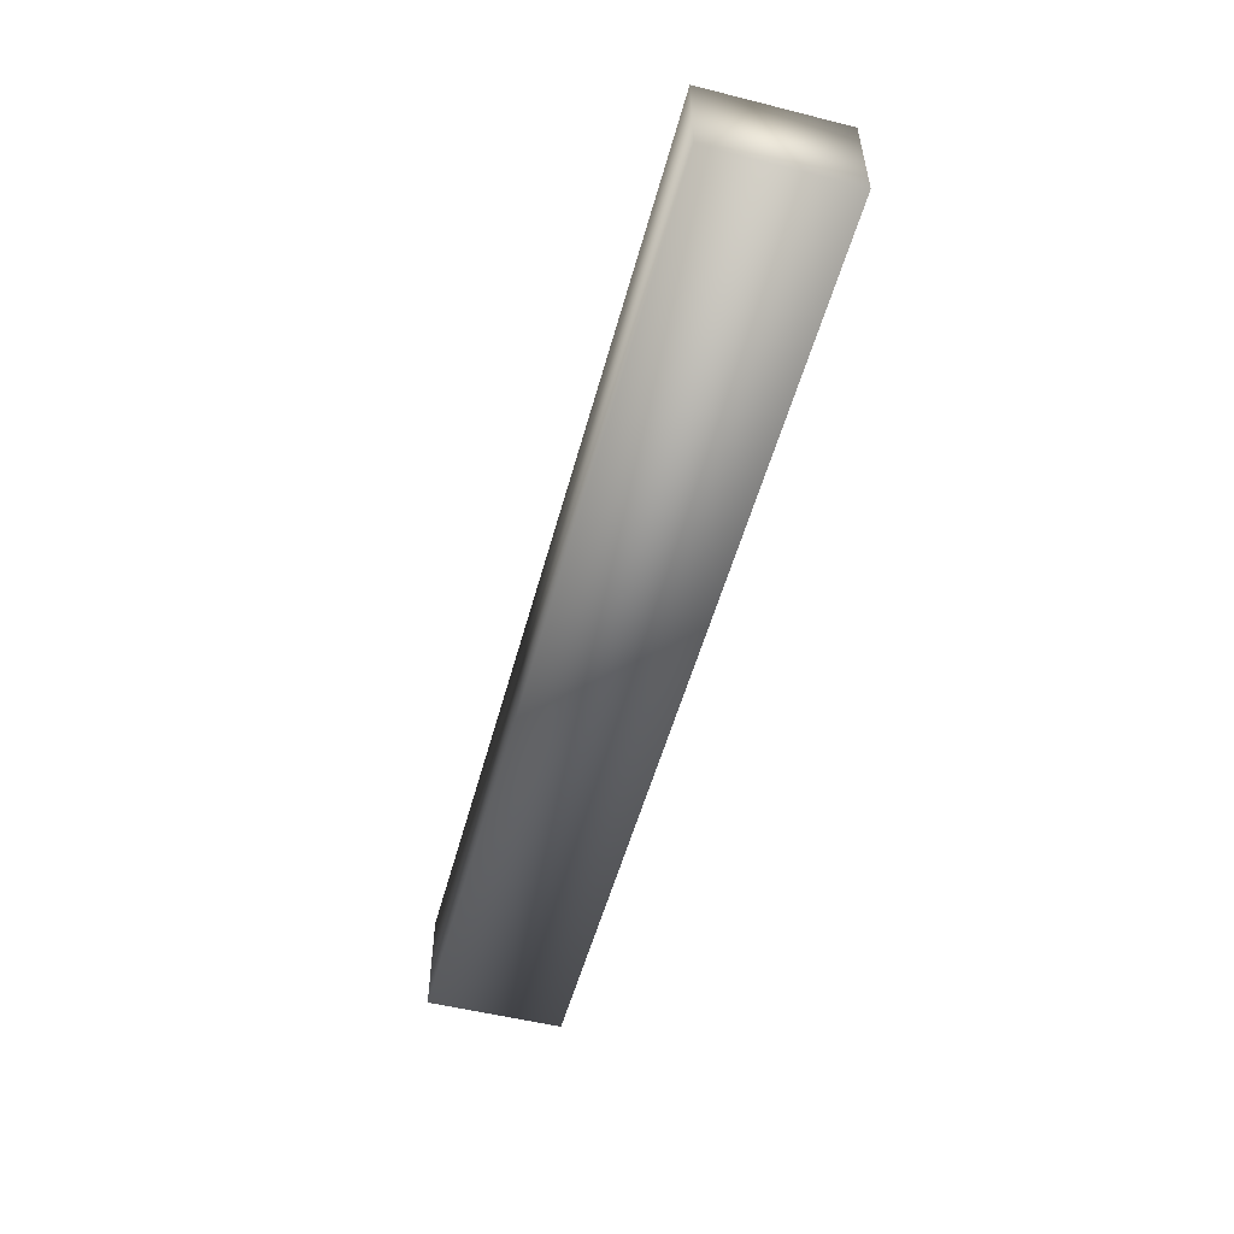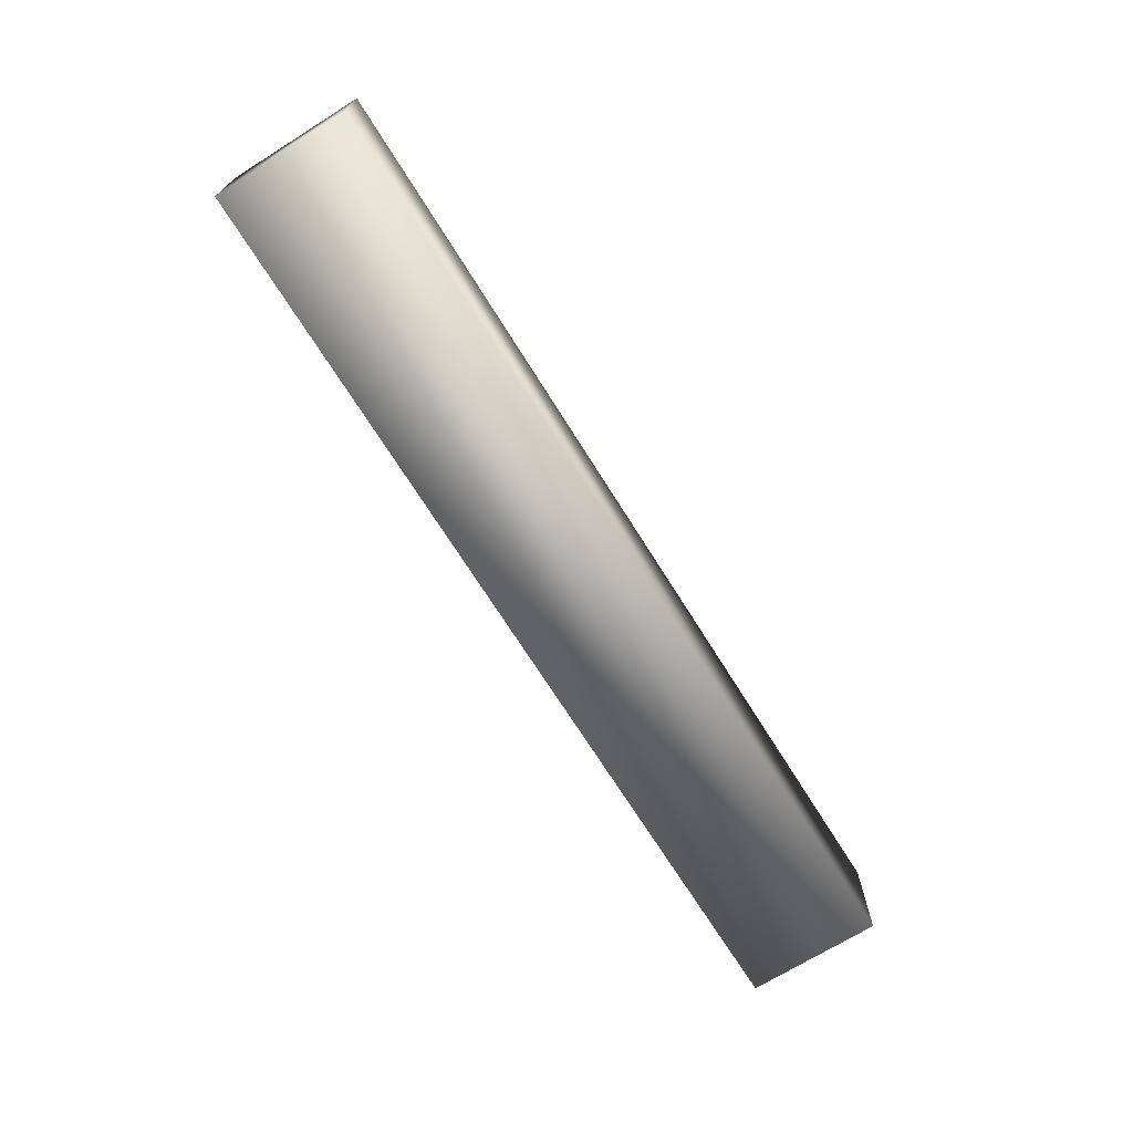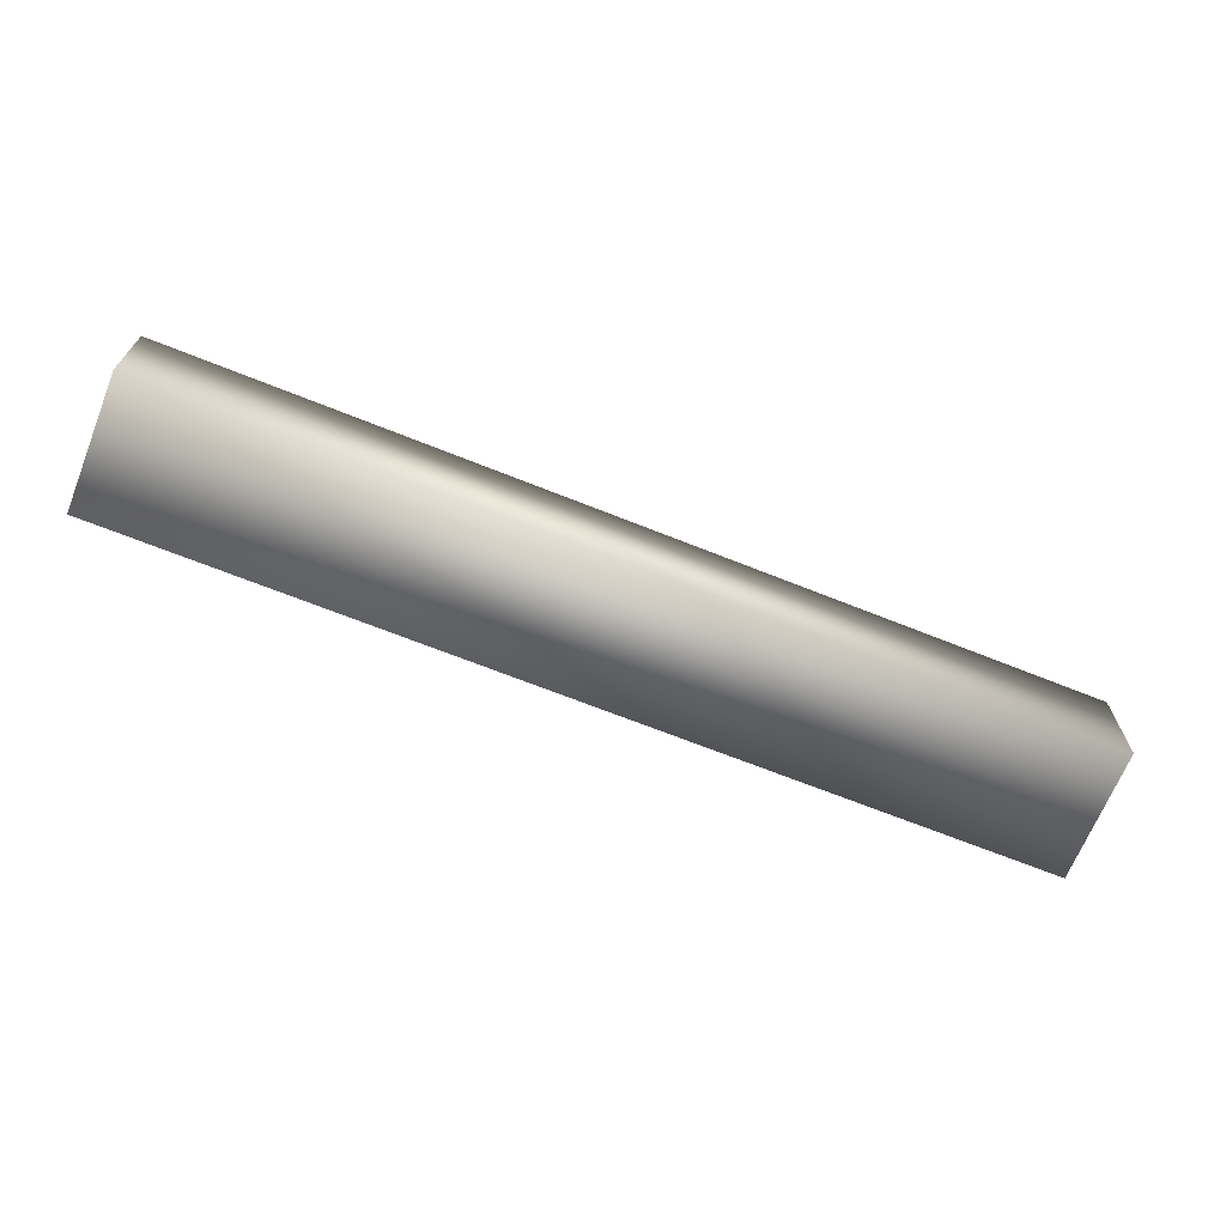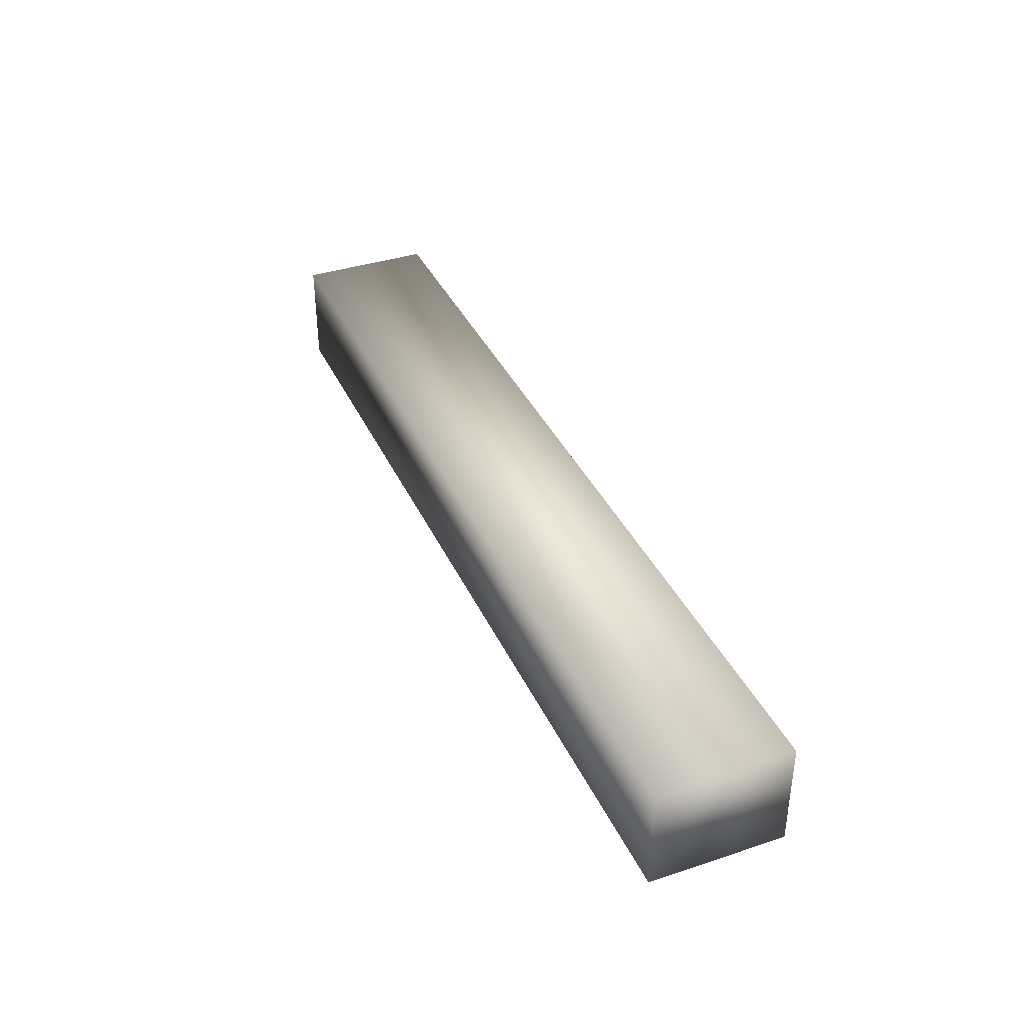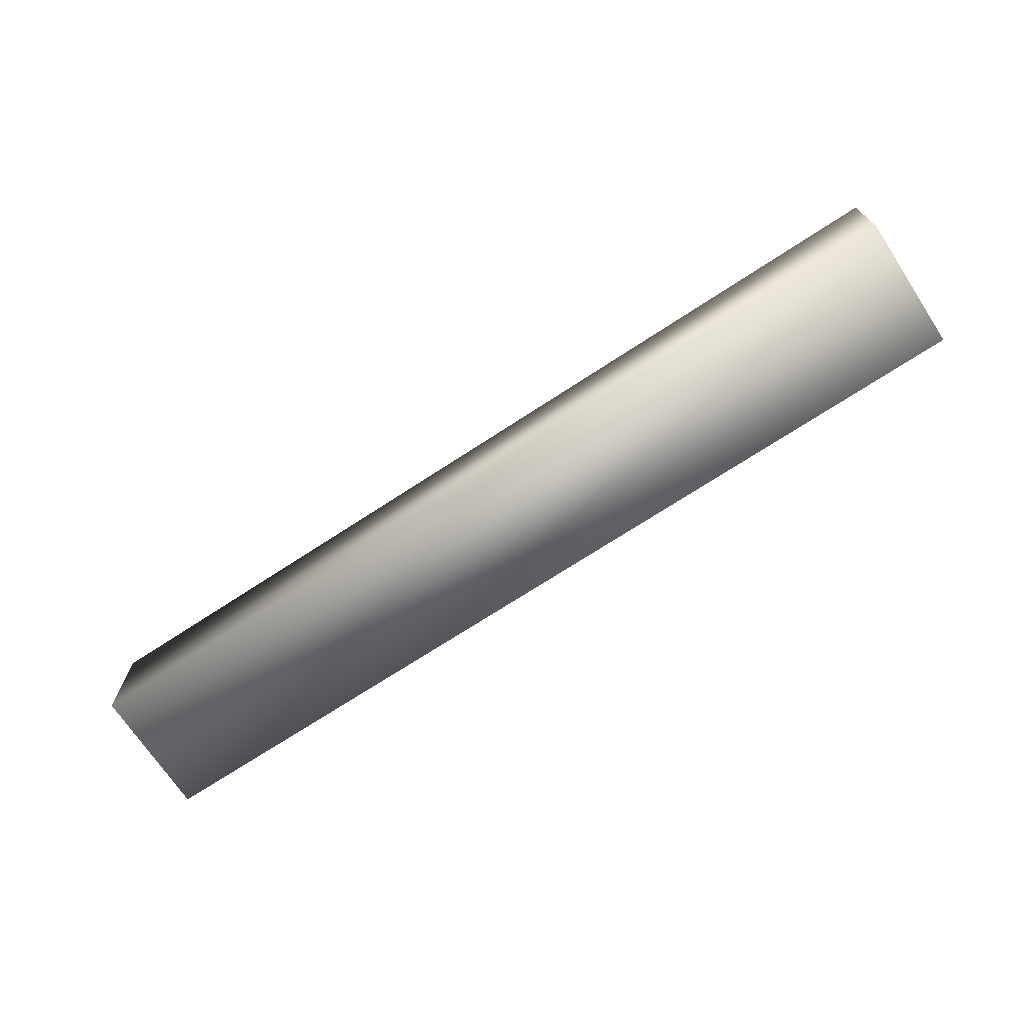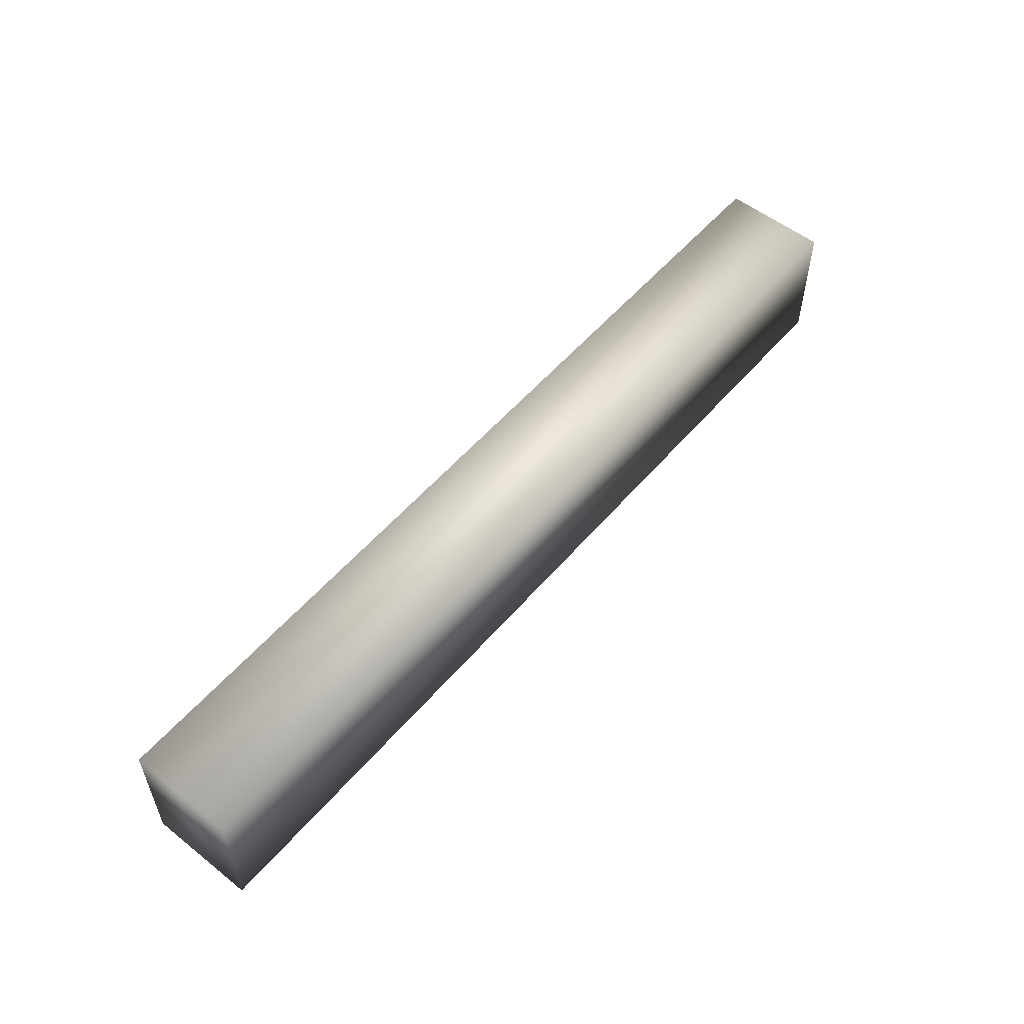
<metadata>
{"format":"obj","ext":"obj","renderer":"f3d","projection":"perspective","resolution":1024,"background":"white","views":[{"elev":-53.0,"azim":-105.0,"up":"+Y"},{"elev":-70.2,"azim":122.0,"up":"+Y"},{"elev":-67.8,"azim":-21.9,"up":"+Y"},{"elev":37.7,"azim":-112.8,"up":"+Y"},{"elev":-70.6,"azim":-146.7,"up":"+Y"},{"elev":54.8,"azim":129.8,"up":"+Z"}]}
</metadata>
<code>
v  -40.96 3.294 372.7
v  -40.96 -0 372.7
v  -40.96 -0 376.8
v  -40.96 3.294 376.8
v  -12.49 -0 372.7
v  -12.49 -0 376.8
v  -12.49 3.294 372.7
v  -12.49 3.294 376.8
o Box113
g Box113
f 1 2 3 4
f 2 5 6 3
f 1 7 5 2
f 3 6 8 4
f 1 4 8 7
f 7 8 6 5

</code>
